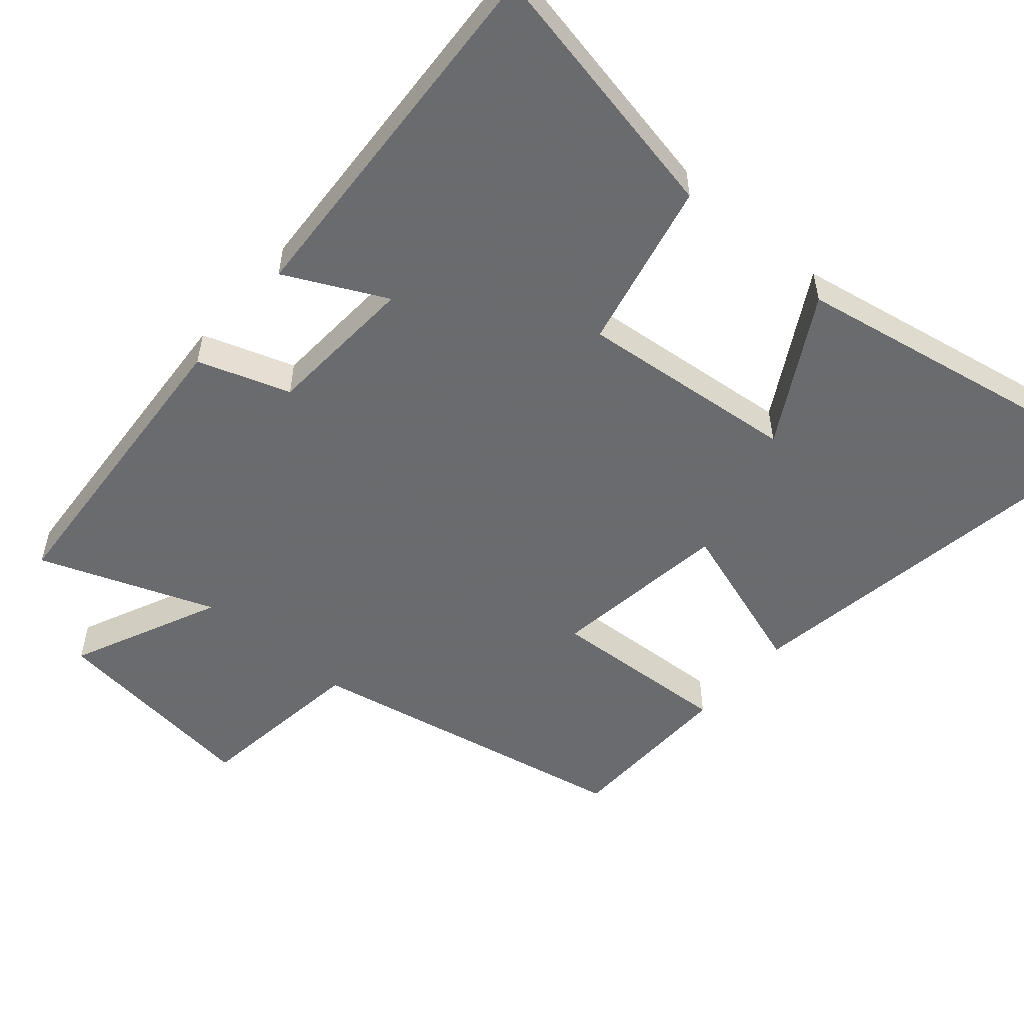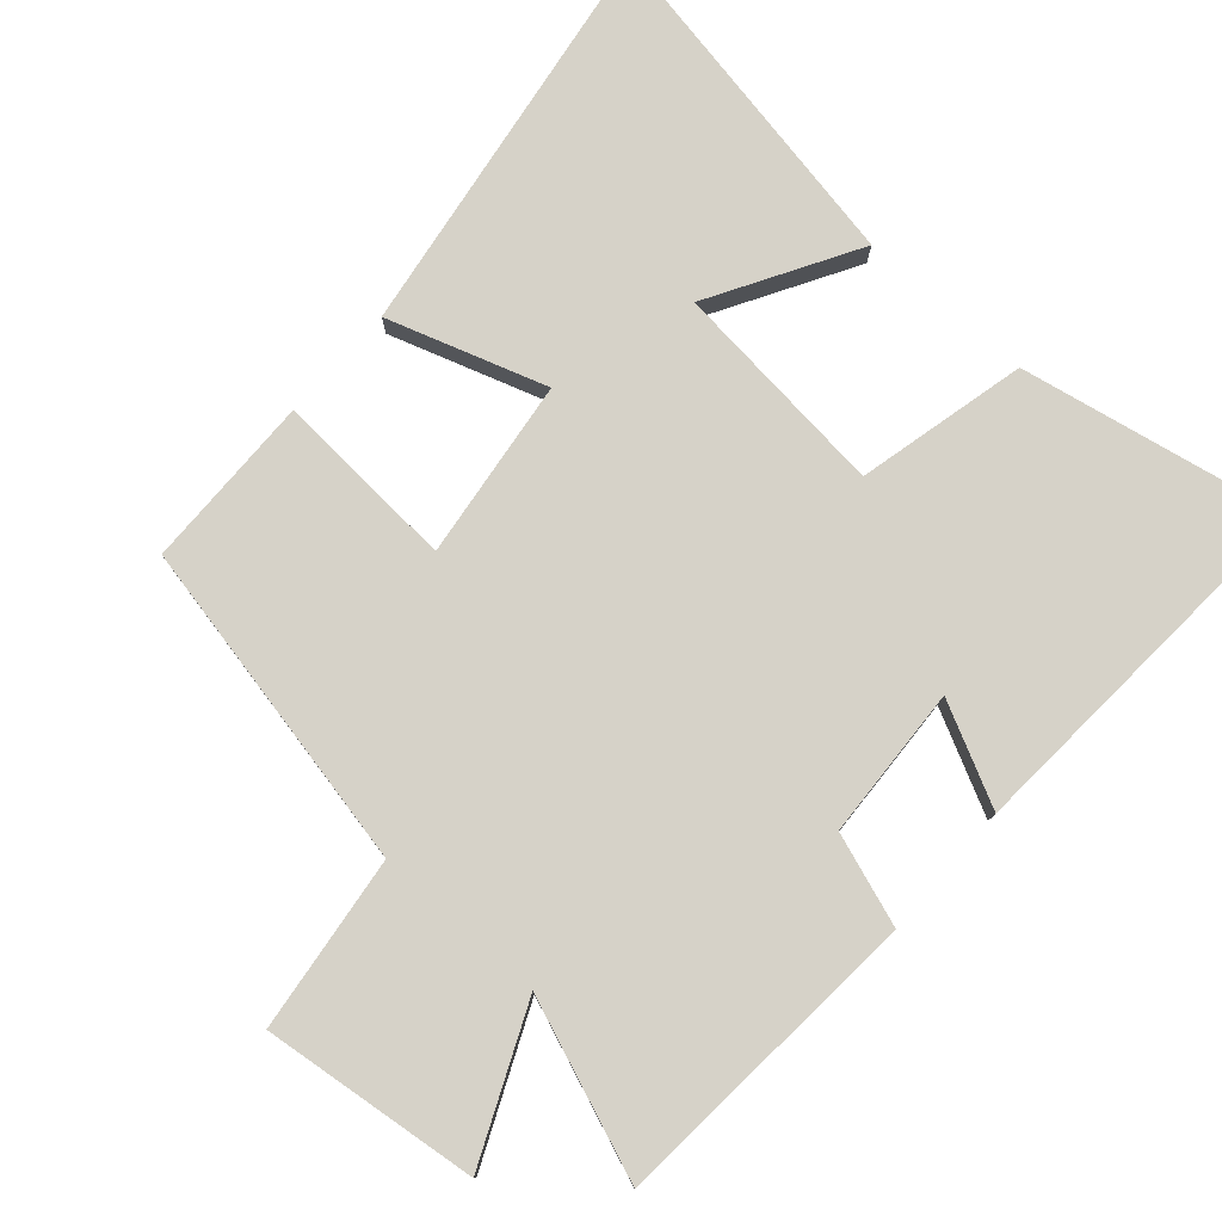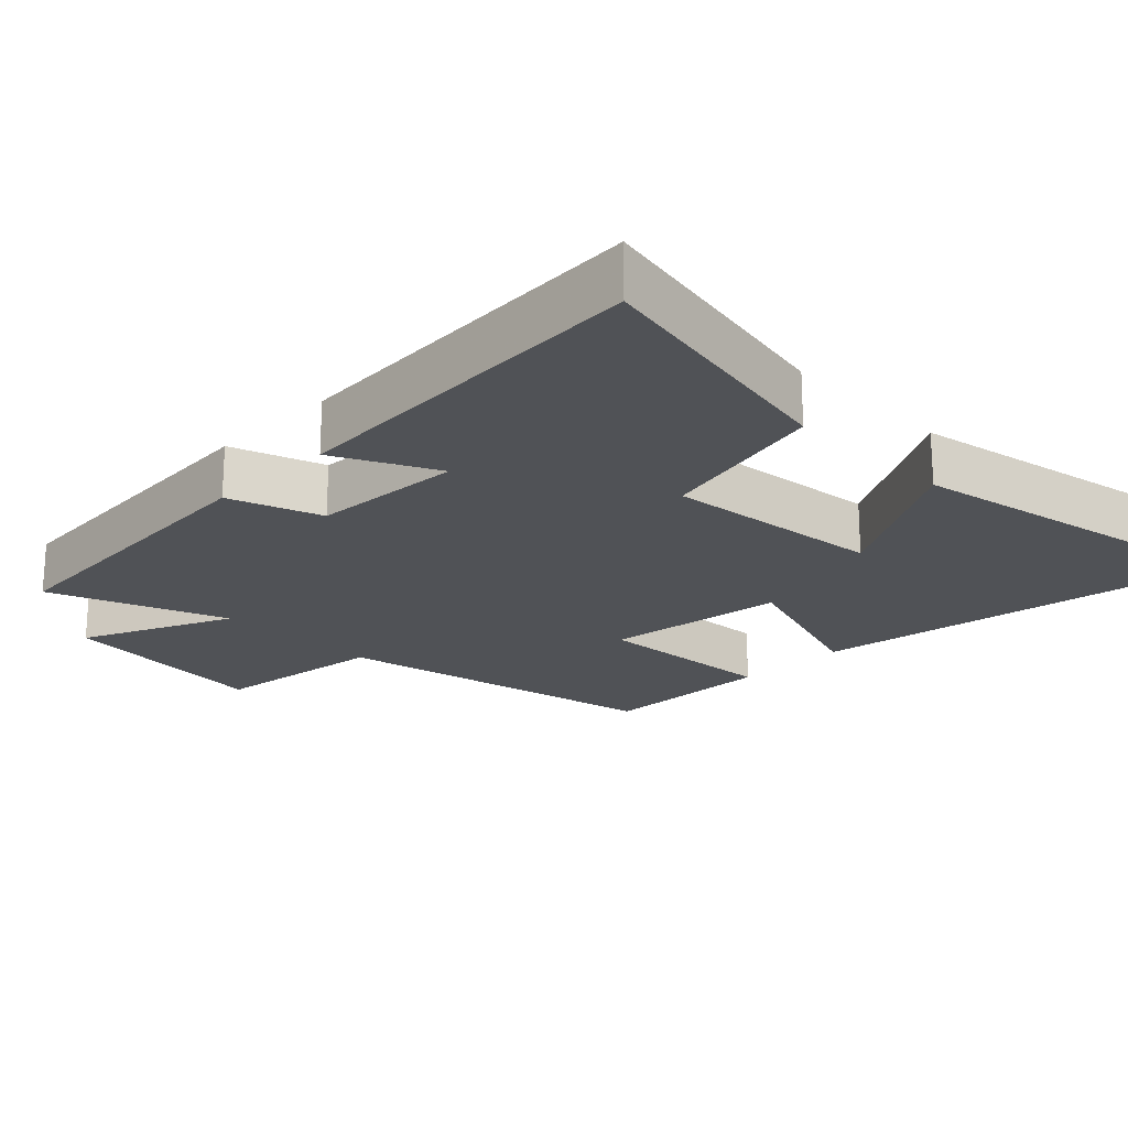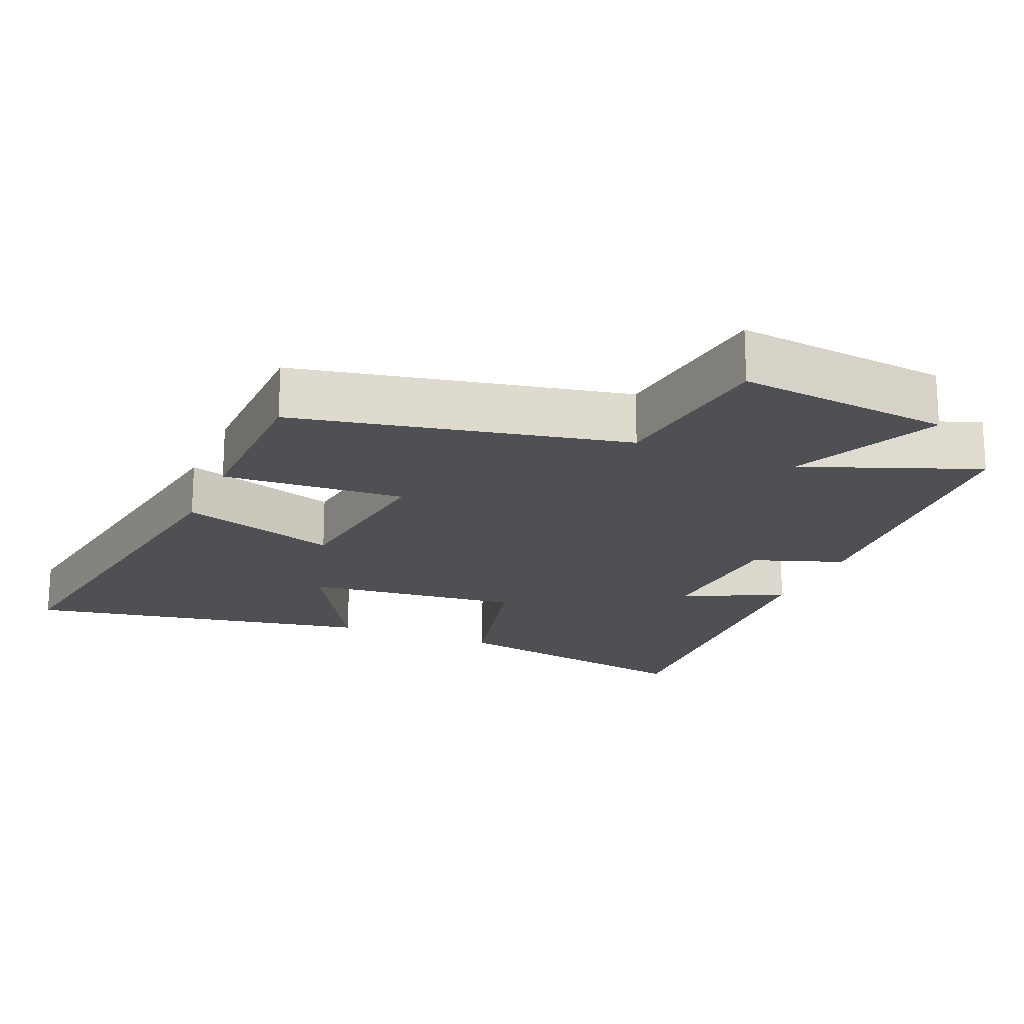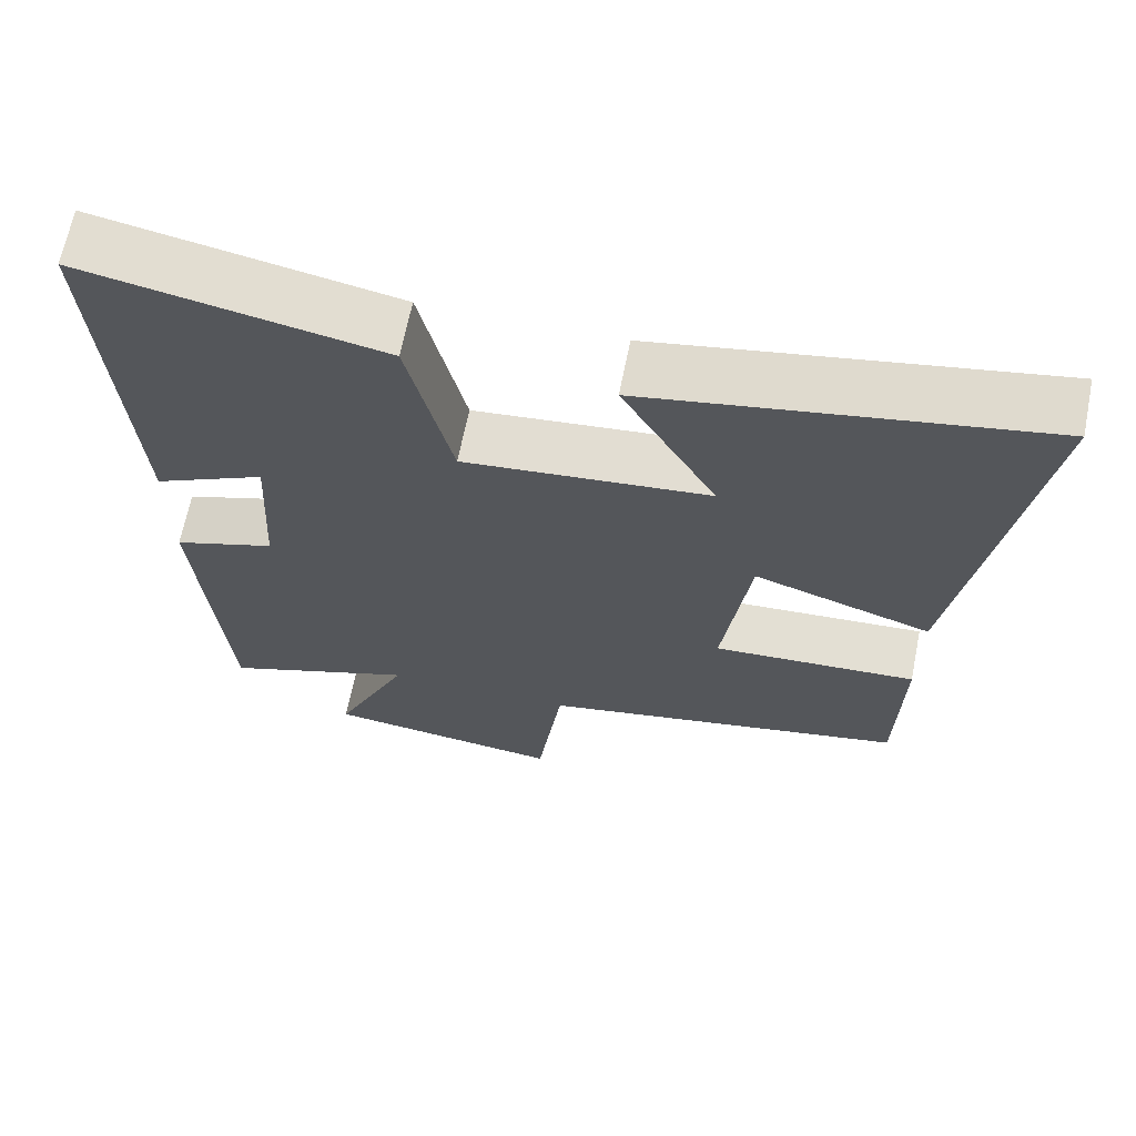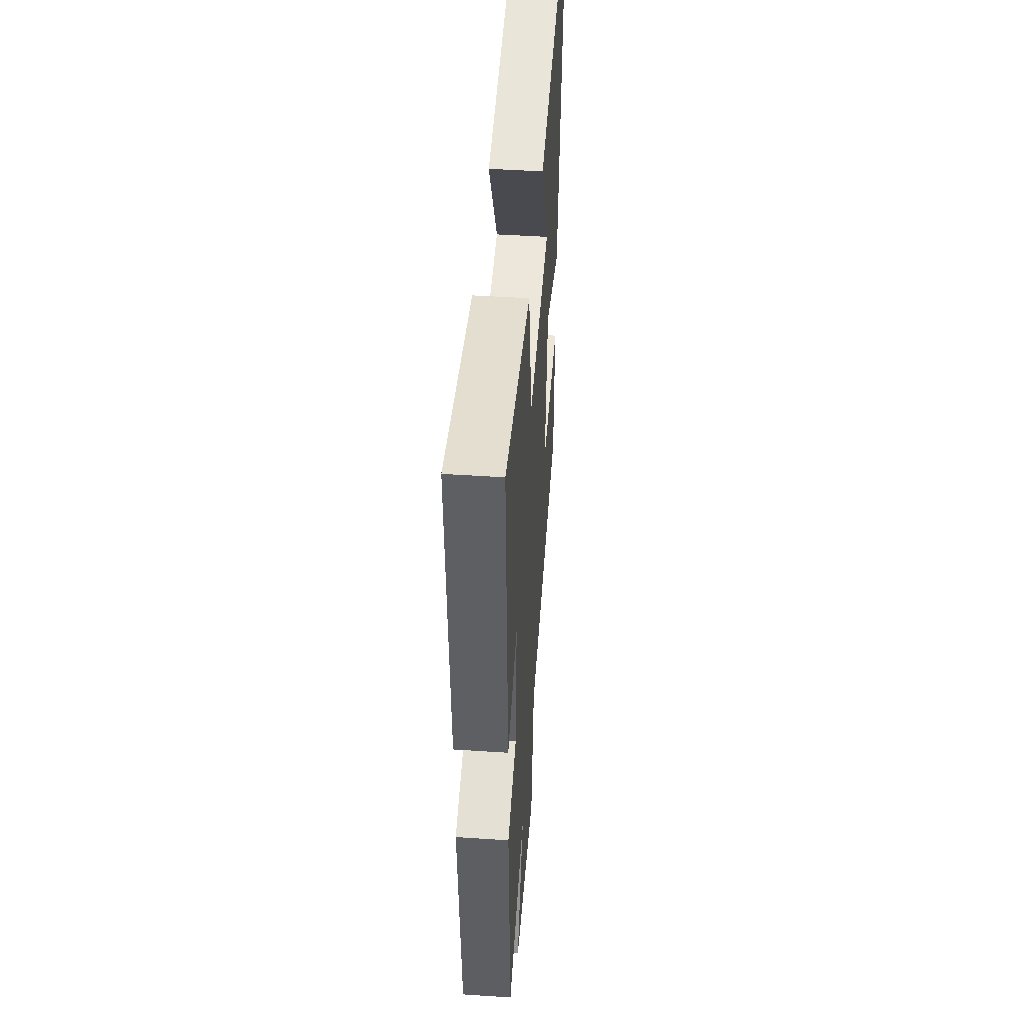
<metadata>
{"format":"obj","ext":"obj","renderer":"f3d","projection":"perspective","resolution":1024,"background":"white","views":[{"elev":-53.3,"azim":-40.9,"up":"+Y"},{"elev":78.0,"azim":-138.4,"up":"+Y"},{"elev":-20.9,"azim":-44.9,"up":"+Y"},{"elev":-19.0,"azim":157.3,"up":"+Y"},{"elev":66.2,"azim":11.3,"up":"+Z"},{"elev":46.7,"azim":-85.7,"up":"+Z"}]}
</metadata>
<code>
v 0.591 0.07 0.592
v 0.5 0.07 0.009
v 0.274 0.07 0.083
v 0.24 0.07 -0.173
v 0.5 0.07 -0.157
v 0.495 0.07 -0.405
v 0.024 0.07 -0.5
v -0.008 0.07 -0.749
v -0.314 0.07 -0.713
v -0.218 0.07 -0.5
v -0.467 0.07 -0.594
v -0.5 0.07 -0.15
v -0.369 0.07 -0.105
v -0.357 0.07 0.111
v -0.5 0.07 0.04
v -0.533 0.07 0.574
v -0.155 0.07 0.5
v -0.099 0.07 0.258
v 0.213 0.07 0.29
v 0.093 0.07 0.5
v 0.591 0 0.592
v 0.5 0 0.009
v 0.274 0 0.083
v 0.24 0 -0.173
v 0.5 0 -0.157
v 0.495 0 -0.405
v 0.024 0 -0.5
v -0.008 0 -0.749
v -0.314 0 -0.713
v -0.218 0 -0.5
v -0.467 0 -0.594
v -0.5 0 -0.15
v -0.369 0 -0.105
v -0.357 0 0.111
v -0.5 0 0.04
v -0.533 0 0.574
v -0.155 0 0.5
v -0.099 0 0.258
v 0.213 0 0.29
v 0.093 0 0.5
f 19 20 1 2
f 18 19 2 3
f 16 17 18
f 15 16 18
f 14 15 18
f 18 3 4
f 14 18 4
f 13 14 4
f 12 13 4
f 11 12 4
f 10 11 4
f 7 8 9 10
f 6 7 10
f 5 6 10
f 4 5 10
f 22 21 40 39
f 23 22 39 38
f 38 37 36
f 38 36 35
f 38 35 34
f 24 23 38
f 24 38 34
f 24 34 33
f 24 33 32
f 24 32 31
f 24 31 30
f 30 29 28 27
f 30 27 26
f 30 26 25
f 30 25 24
f 1 21 22 2
f 2 22 23 3
f 3 23 24 4
f 4 24 25 5
f 5 25 26 6
f 6 26 27 7
f 7 27 28 8
f 8 28 29 9
f 9 29 30 10
f 10 30 31 11
f 11 31 32 12
f 12 32 33 13
f 13 33 34 14
f 14 34 35 15
f 15 35 36 16
f 16 36 37 17
f 17 37 38 18
f 18 38 39 19
f 19 39 40 20
f 20 40 21 1

</code>
